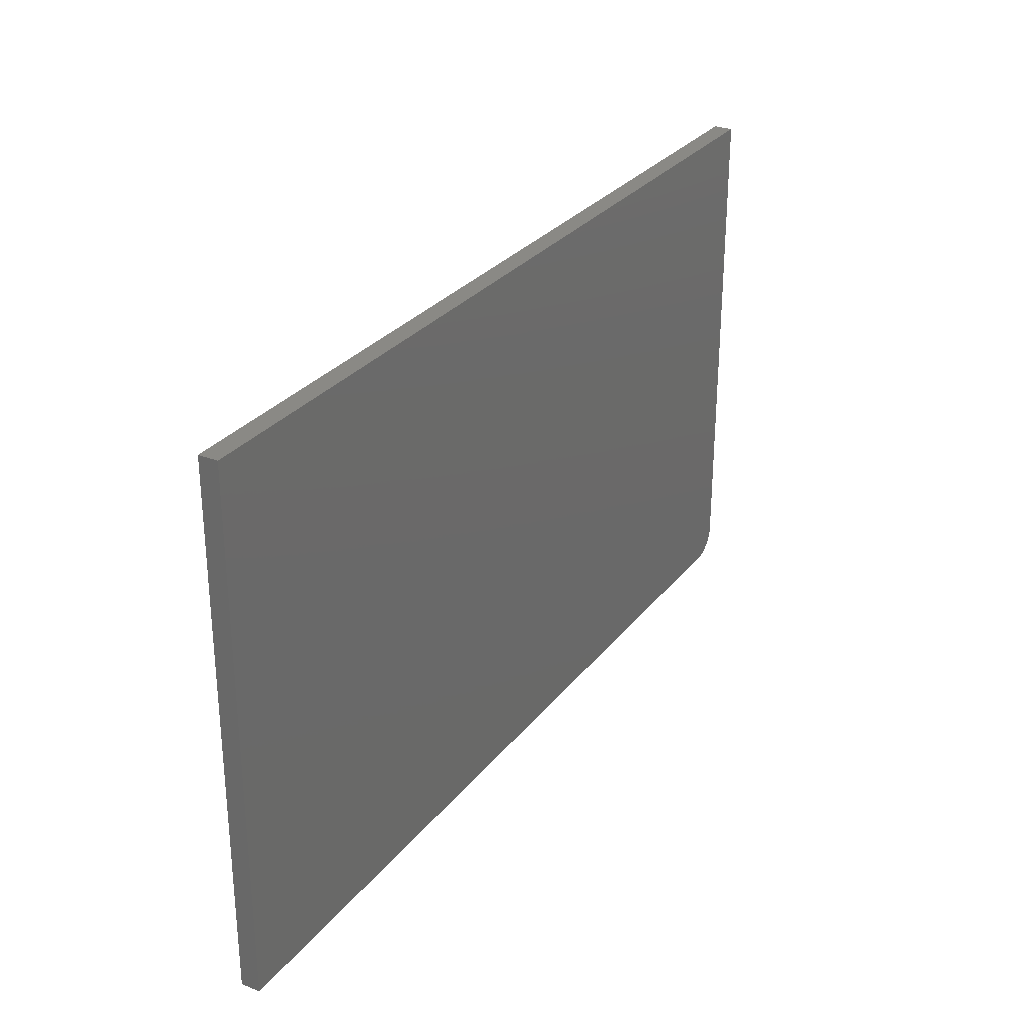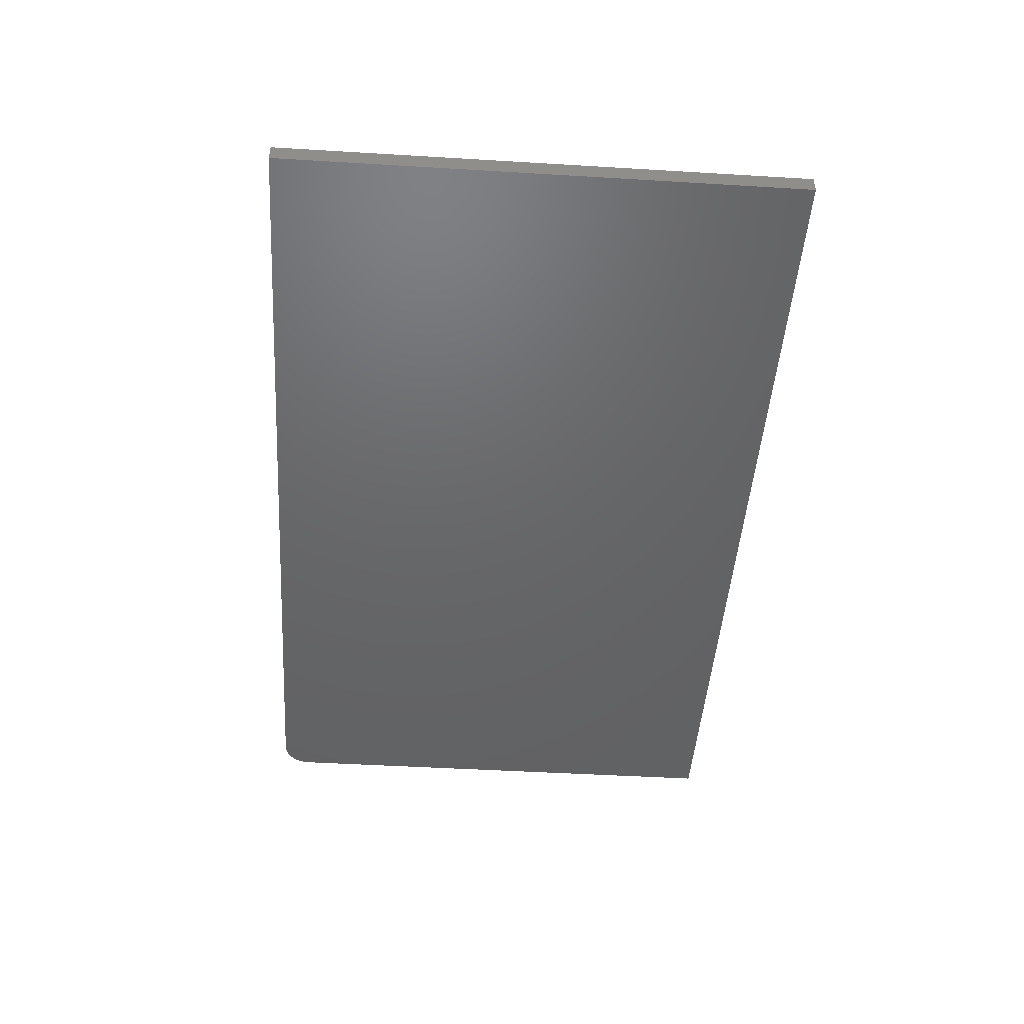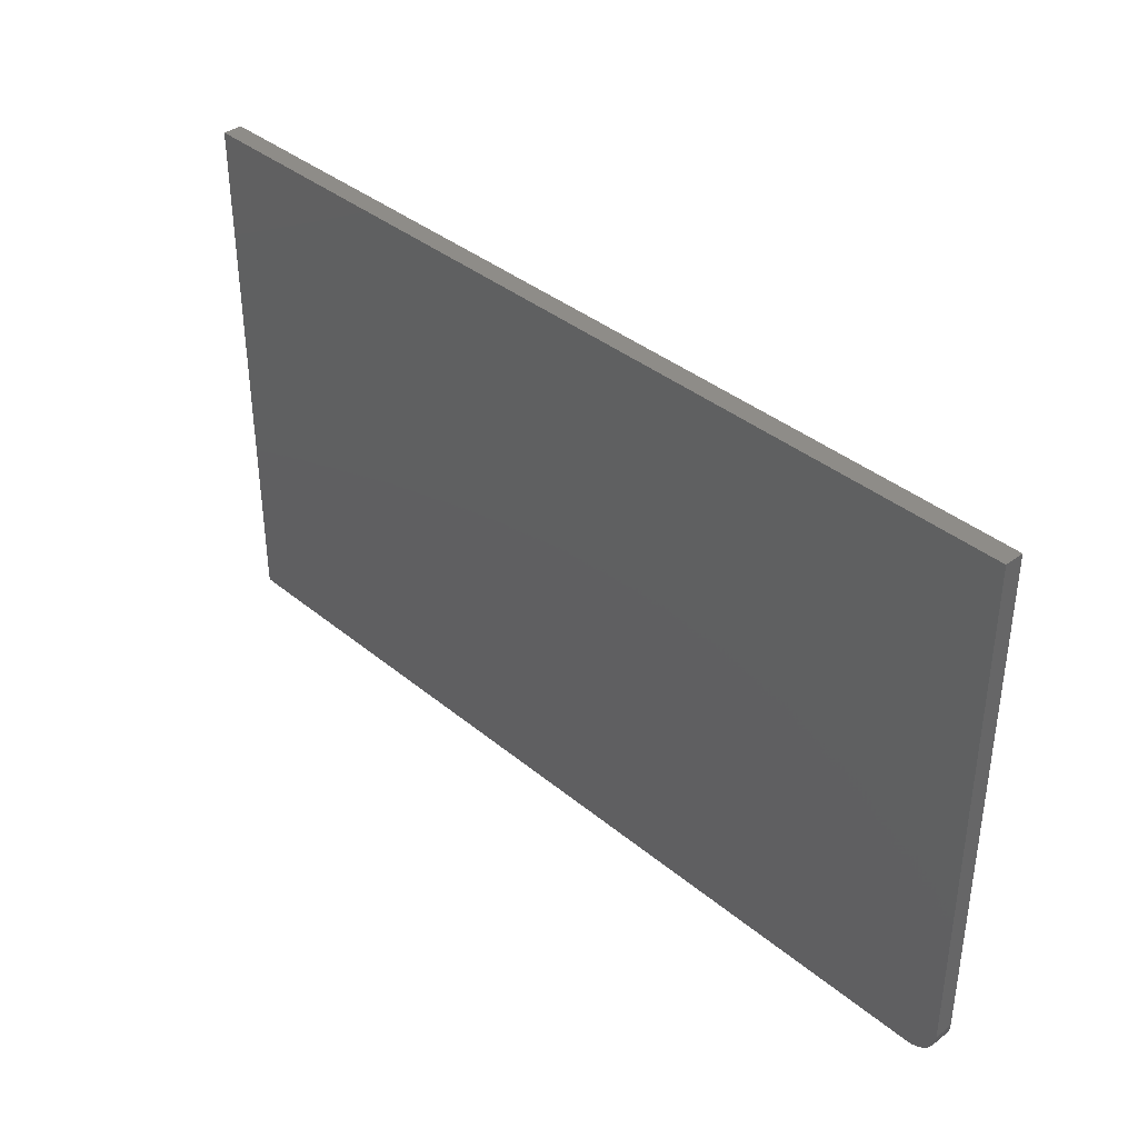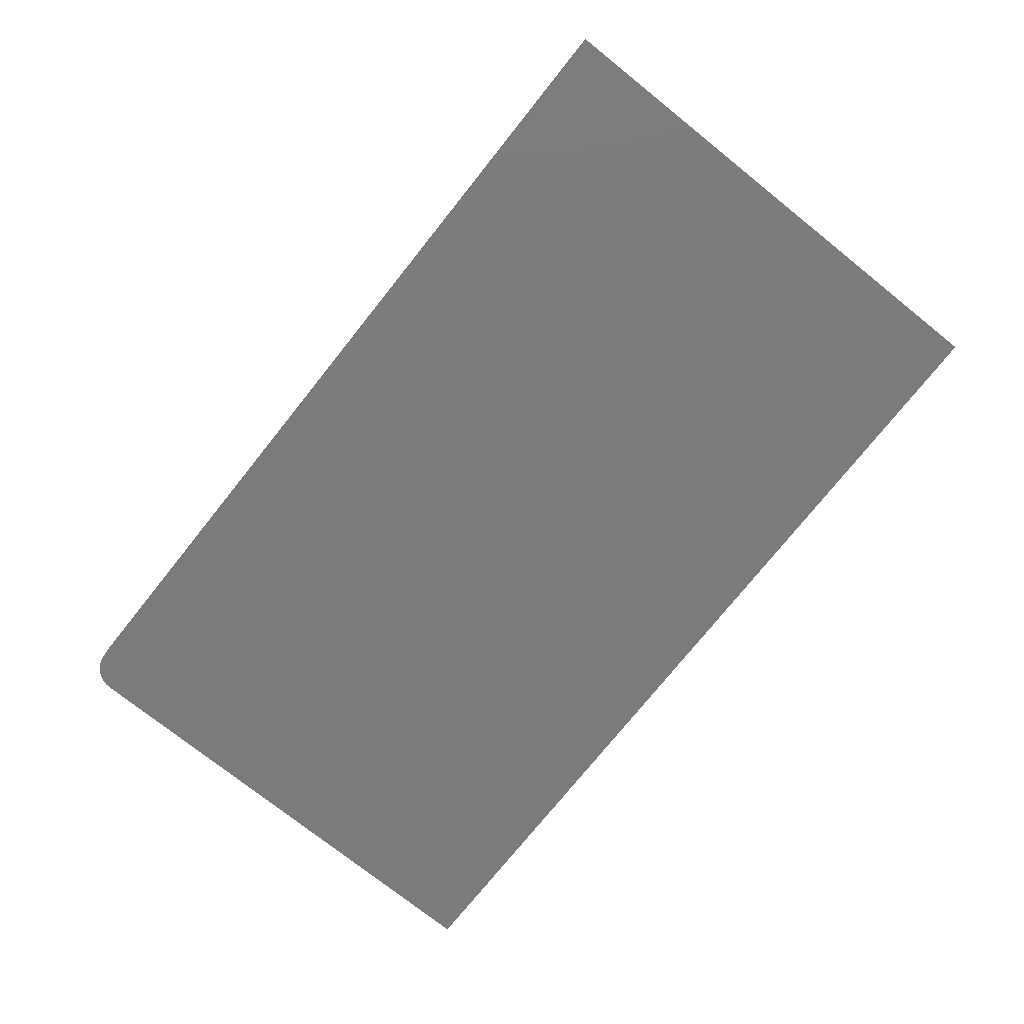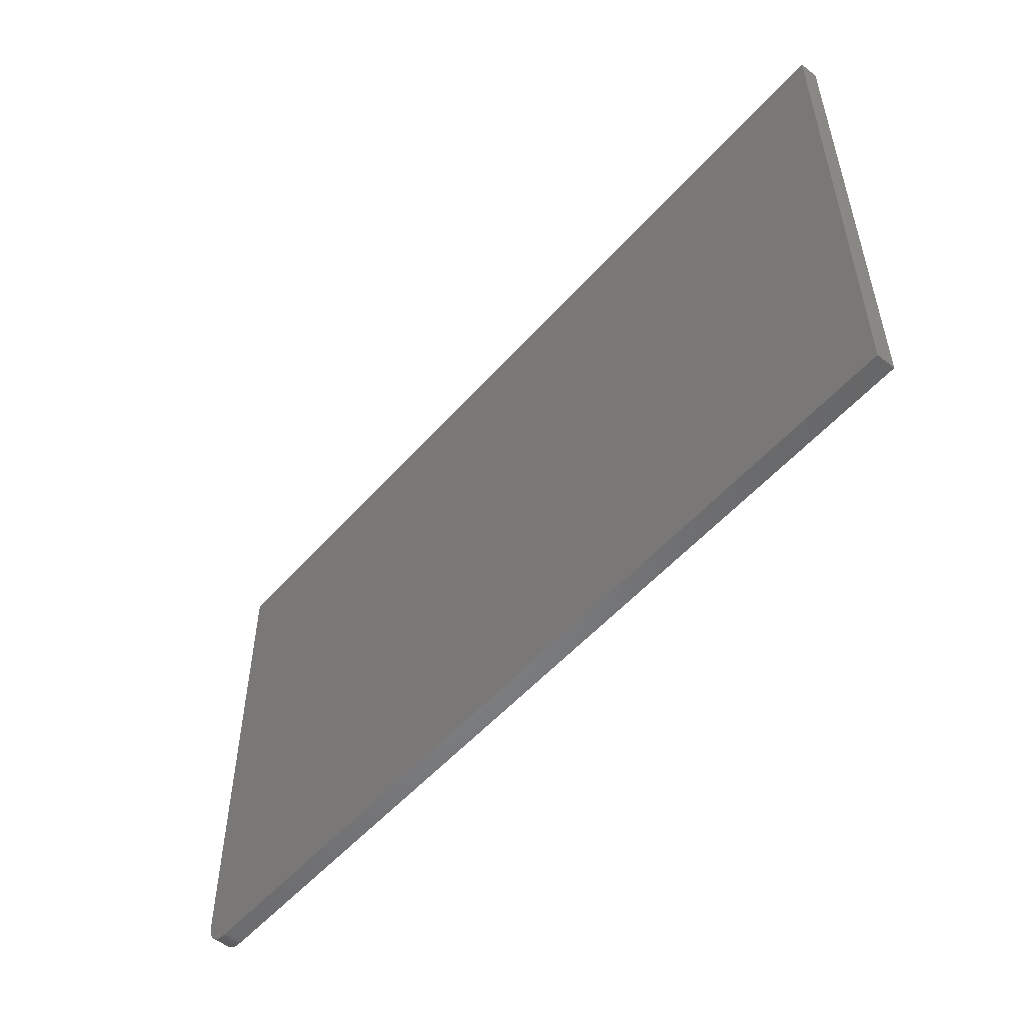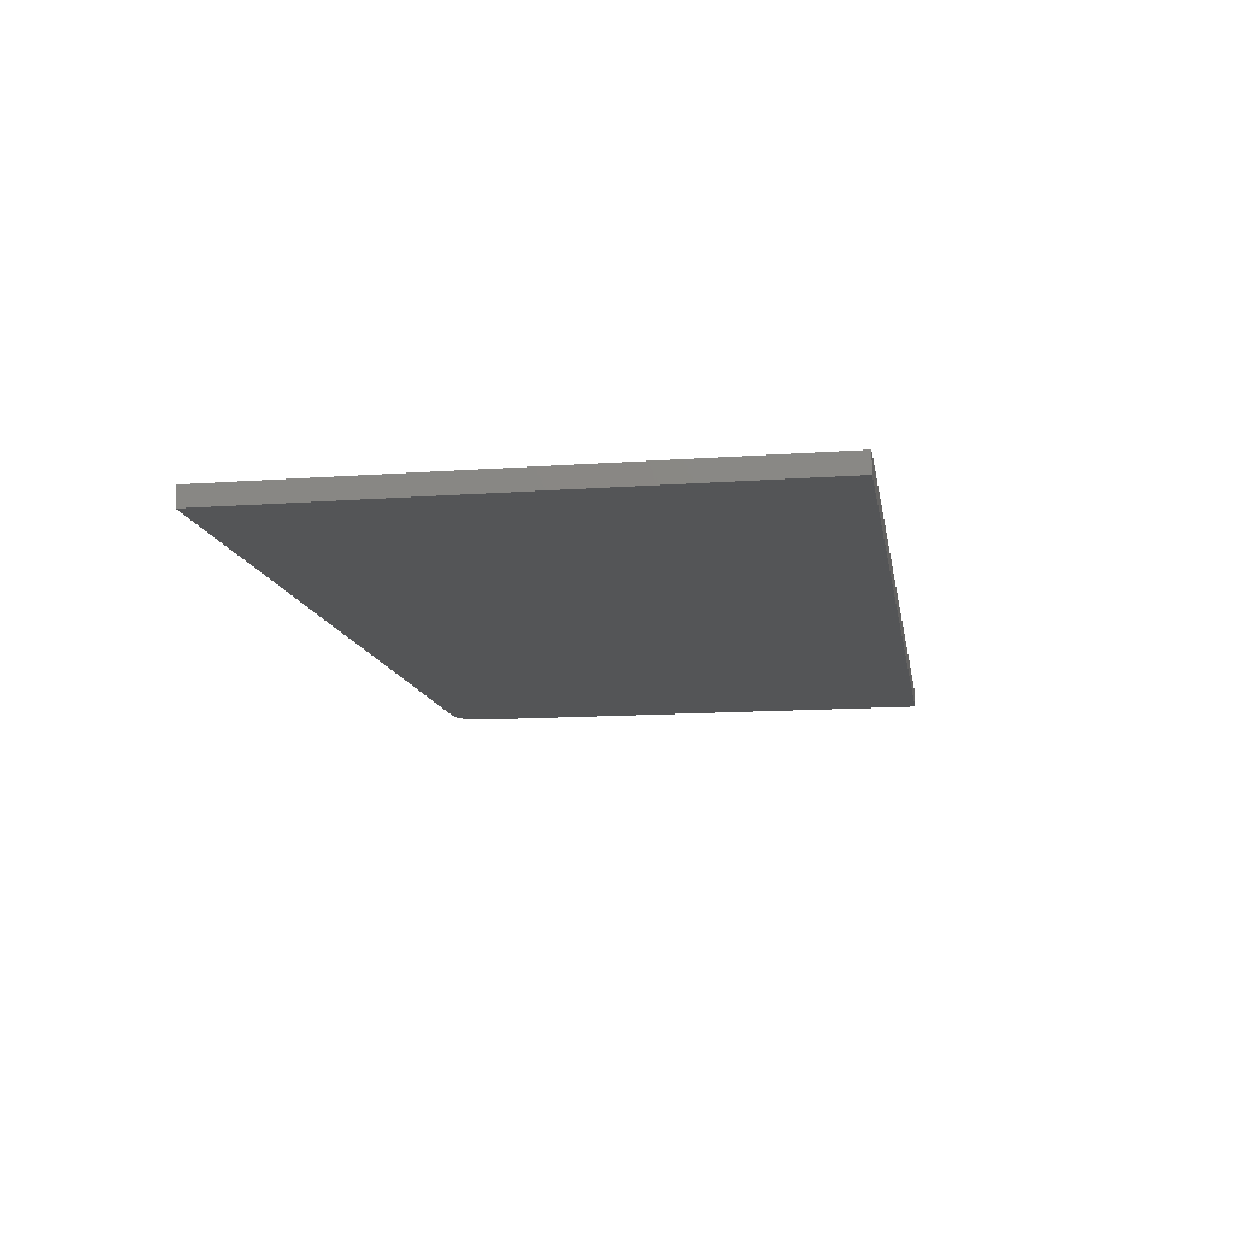
<metadata>
{"format":"stl","ext":"stl","renderer":"f3d","projection":"perspective","resolution":1024,"background":"white","views":[{"elev":28.9,"azim":120.5,"up":"+Y"},{"elev":-46.8,"azim":86.1,"up":"+Z"},{"elev":37.7,"azim":-133.6,"up":"+Y"},{"elev":-74.9,"azim":51.4,"up":"+Z"},{"elev":-52.8,"azim":49.9,"up":"+Y"},{"elev":-13.1,"azim":99.6,"up":"+Z"}]}
</metadata>
<code>
# stl→obj: 24 verts, 44 faces
v -0.7396 -0.4336 0.01562
v -0.7482 -0.423 0.01562
v -0.7461 -0.4271 0.01562
v -0.7431 -0.4306 0.01562
v 0 -0.003289 0.01562
v -0.75 -0.003289 0.01562
v -0.75 -0.4141 0.01562
v -0.7495 -0.4186 0.01562
v 0 -0.4375 0.01562
v -0.7355 -0.4357 0.01562
v -0.7311 -0.437 0.01562
v -0.7266 -0.4375 0.01562
v -0.7461 -0.4271 0
v -0.7482 -0.423 0
v -0.7396 -0.4336 0
v -0.7431 -0.4306 0
v 0 -0.003289 0
v 0 -0.4375 0
v -0.7495 -0.4186 0
v -0.75 -0.4141 0
v -0.75 -0.003289 0
v -0.7266 -0.4375 0
v -0.7311 -0.437 0
v -0.7355 -0.4357 0
f 1 2 3
f 1 3 4
f 5 6 7
f 5 7 8
f 5 8 9
f 8 2 1
f 8 1 10
f 8 10 11
f 8 11 12
f 8 12 9
f 13 14 15
f 16 13 15
f 17 18 19
f 17 19 20
f 17 20 21
f 19 18 22
f 19 22 23
f 19 23 24
f 19 24 15
f 19 15 14
f 6 21 7
f 7 21 20
f 12 22 9
f 9 22 18
f 22 12 23
f 23 12 11
f 23 11 24
f 24 11 10
f 24 10 15
f 15 10 1
f 15 1 16
f 16 1 4
f 16 4 13
f 13 4 3
f 13 3 14
f 14 3 2
f 14 2 19
f 19 2 8
f 19 8 20
f 20 8 7
f 5 17 6
f 6 17 21
f 9 18 5
f 5 18 17

</code>
